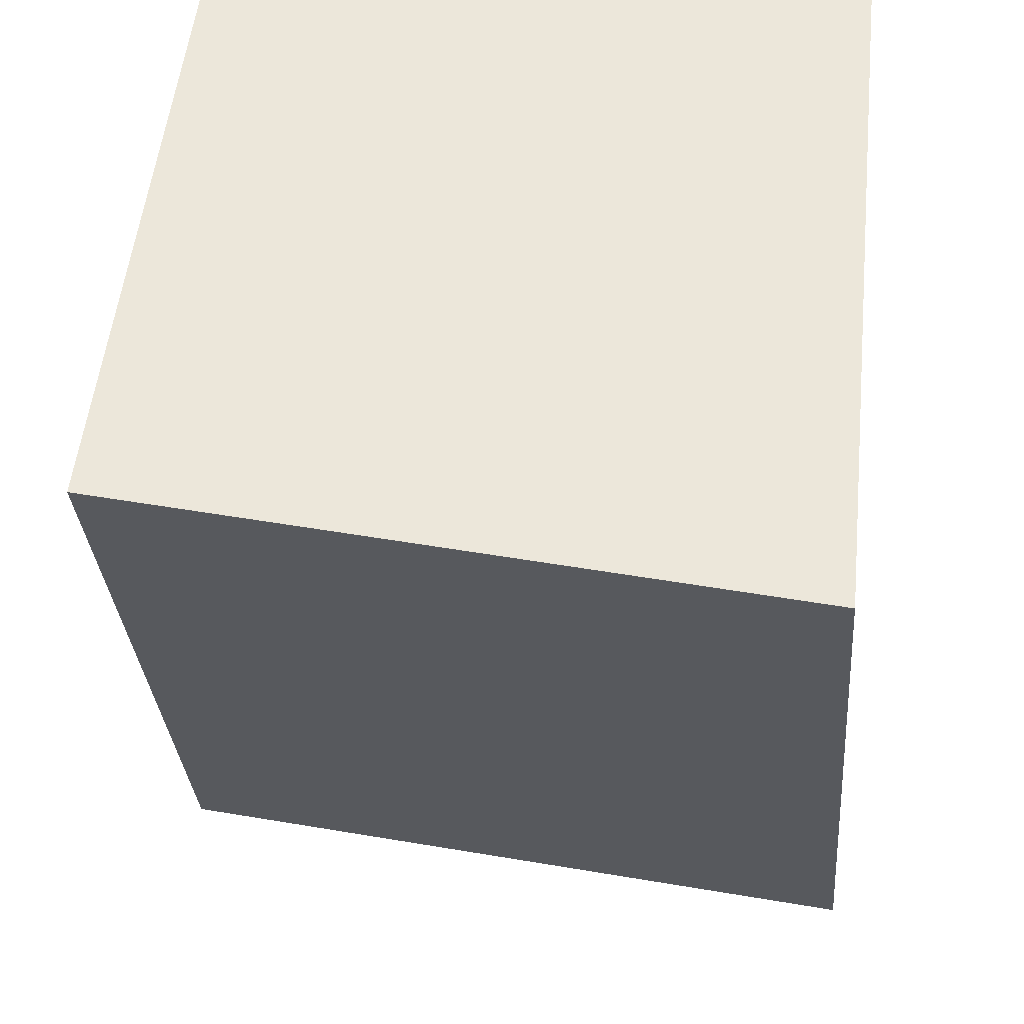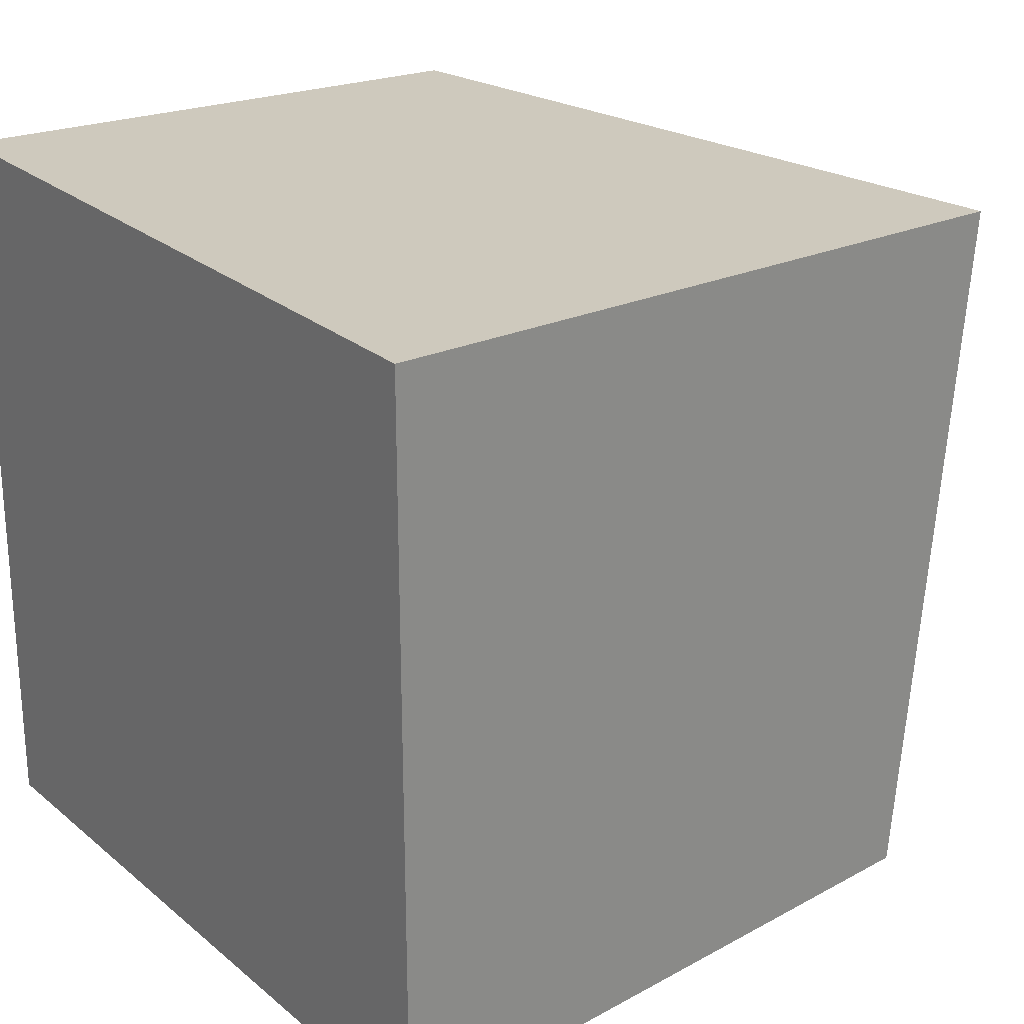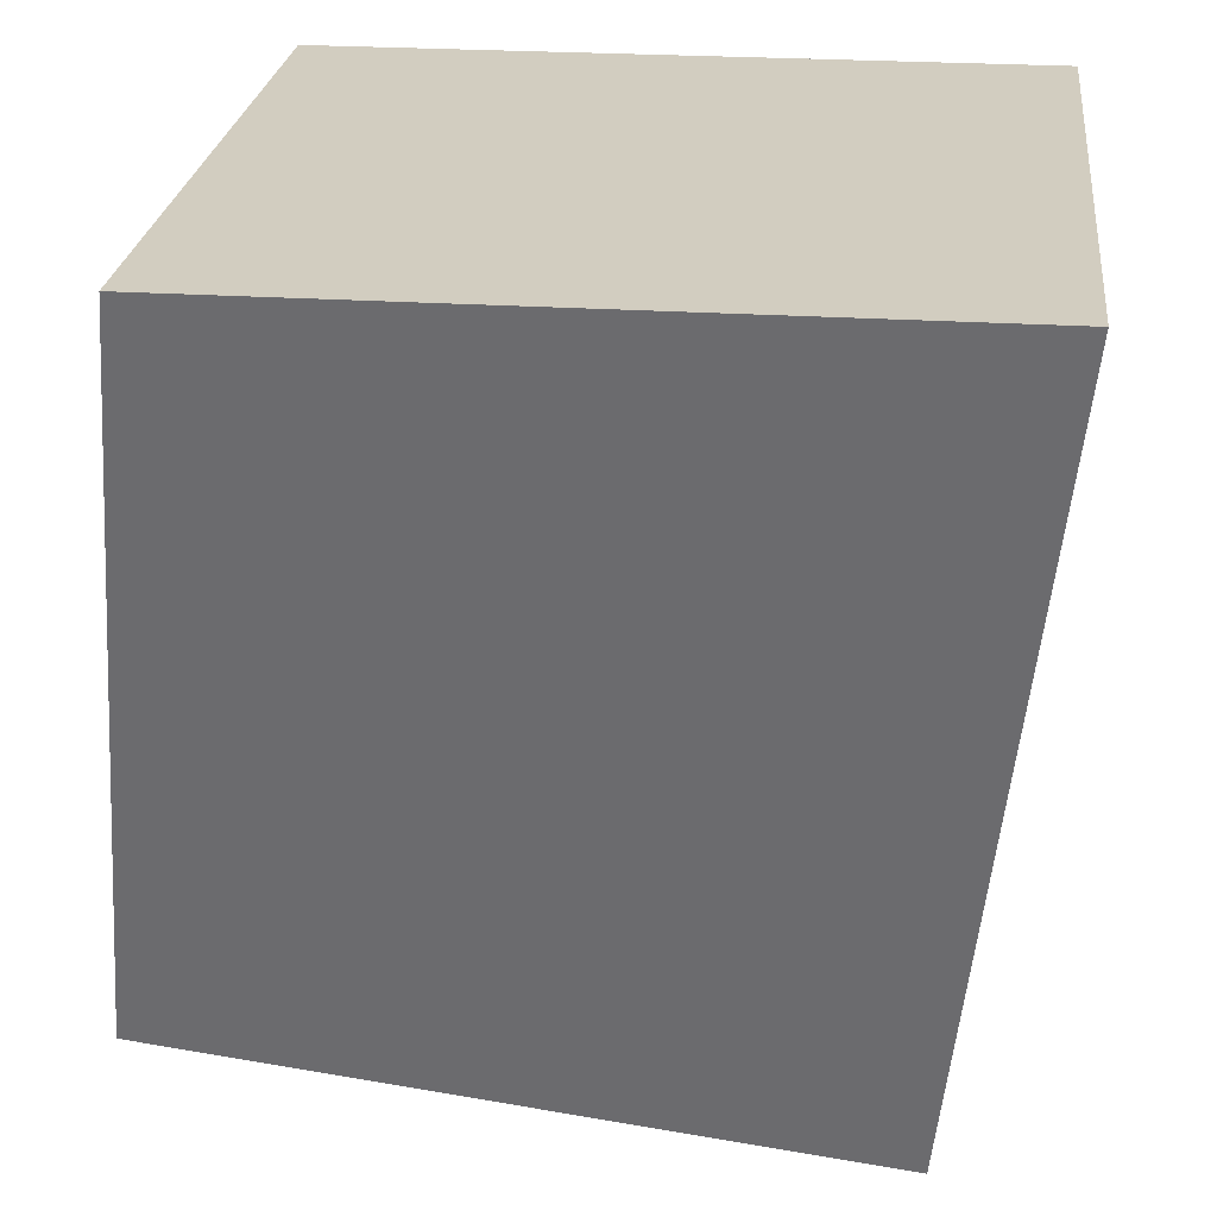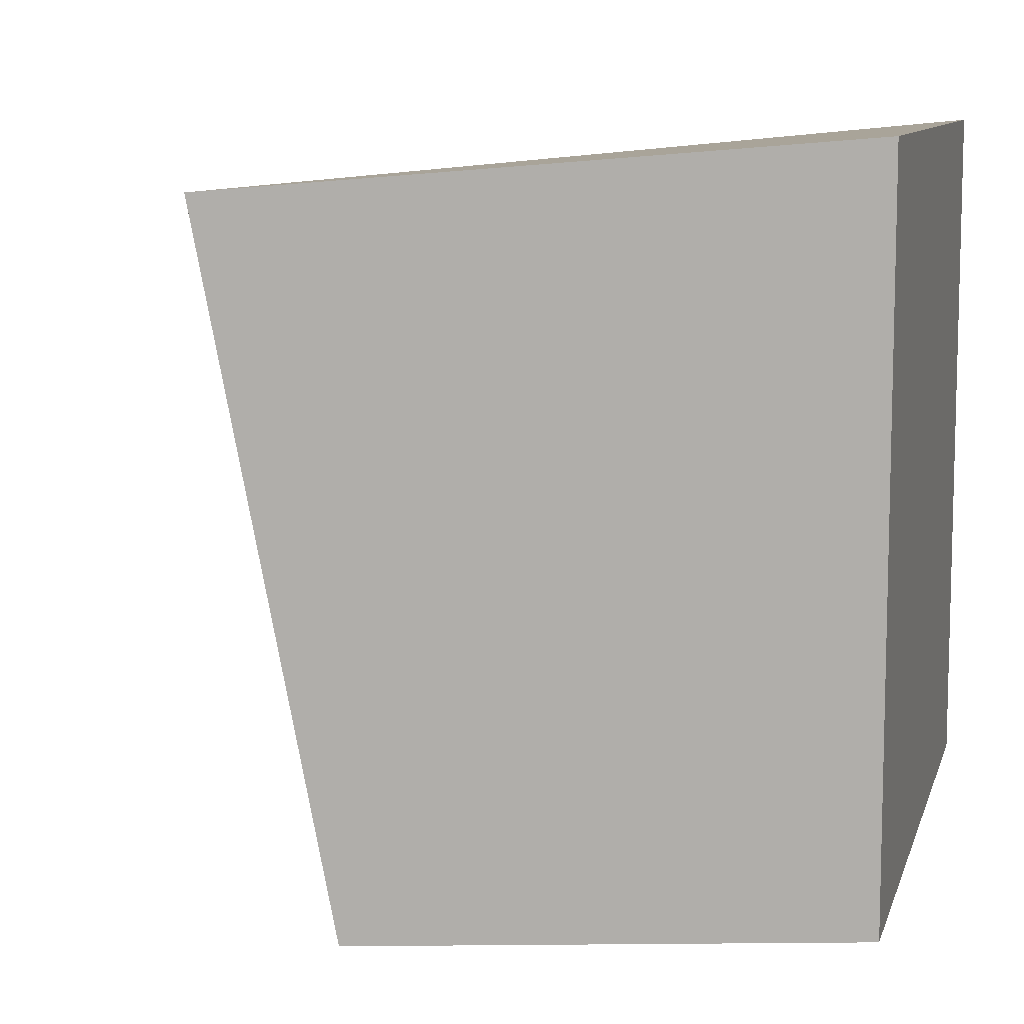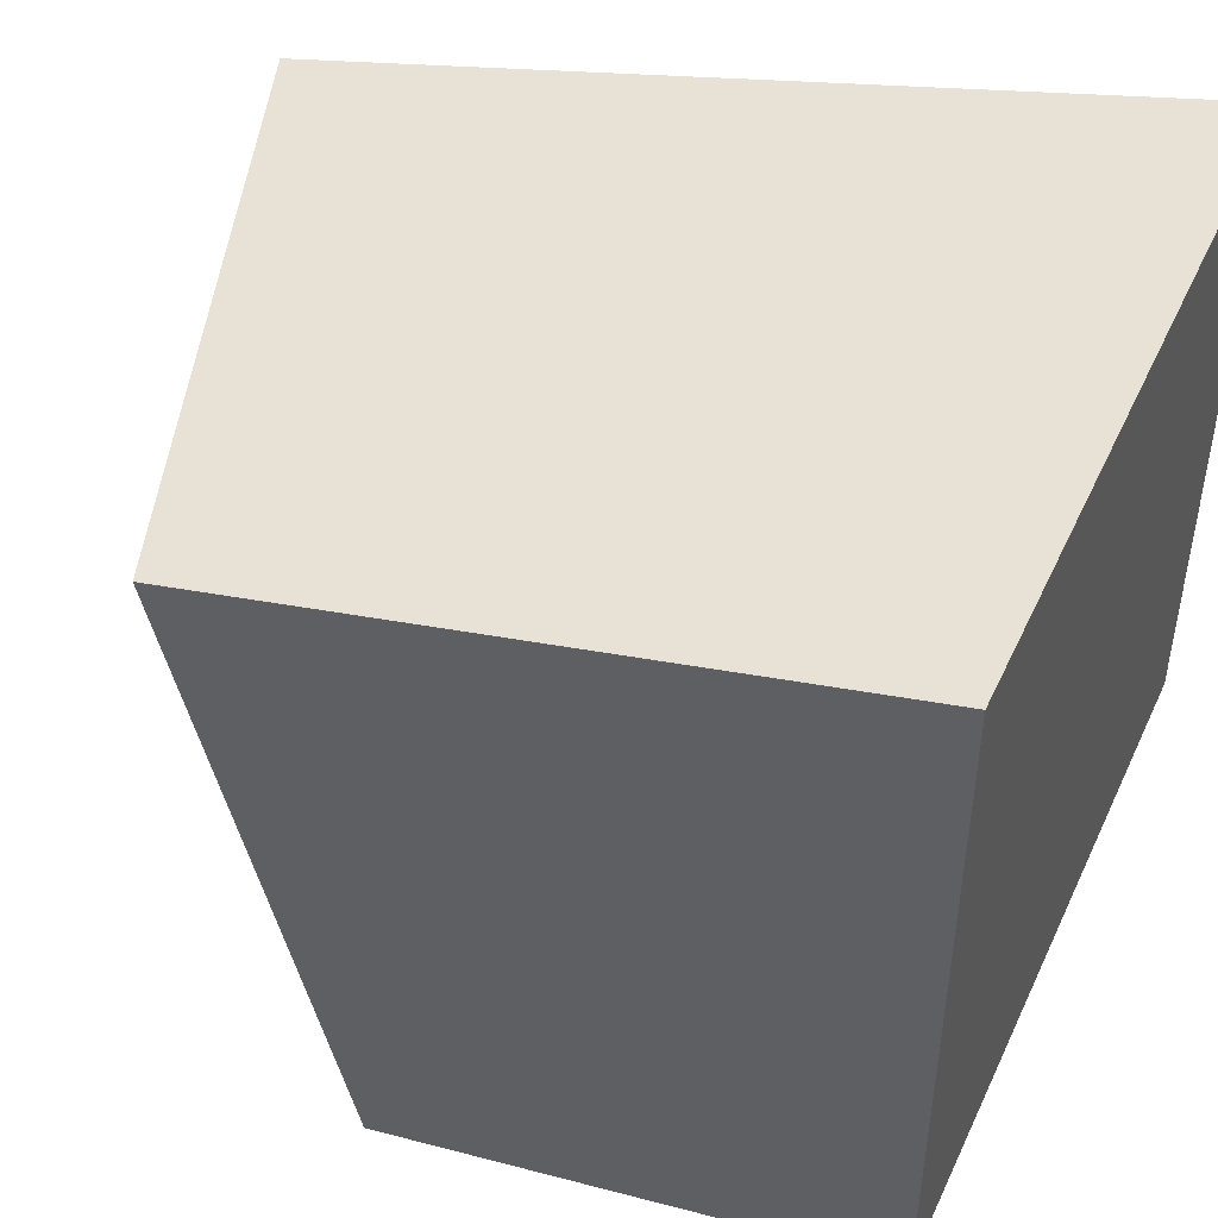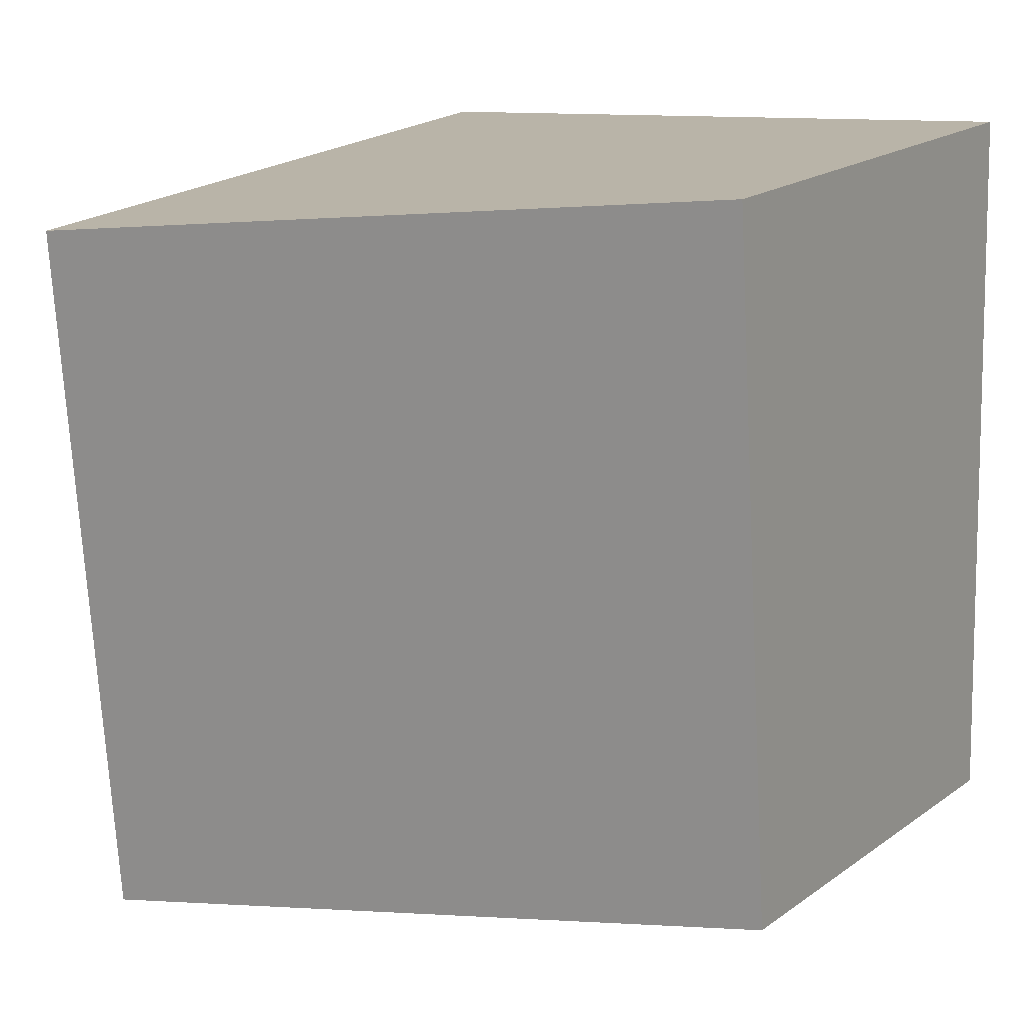
<metadata>
{"format":"obj","ext":"obj","renderer":"f3d","projection":"perspective","resolution":1024,"background":"white","views":[{"elev":-50.8,"azim":-89.1,"up":"+Y"},{"elev":25.0,"azim":-127.0,"up":"+Z"},{"elev":24.5,"azim":-83.8,"up":"+Y"},{"elev":9.6,"azim":104.0,"up":"+Z"},{"elev":47.3,"azim":114.1,"up":"+Z"},{"elev":10.0,"azim":38.2,"up":"+Z"}]}
</metadata>
<code>
o Cube
v 1.044 -0.3755 -1.3
v 1.167 -0.7107 0.6386
v -0.5975 -1.33 0.5219
v -0.7243 -1 -1.415
v 0.9095 1 -1.22
v 0.9095 1 0.7796
v -1.09 1 0.7796
v -1.09 1 -1.22
f 1 2 3 4
f 5 8 7 6
f 1 5 6 2
f 2 6 7 3
f 3 7 8 4
f 5 1 4 8

</code>
